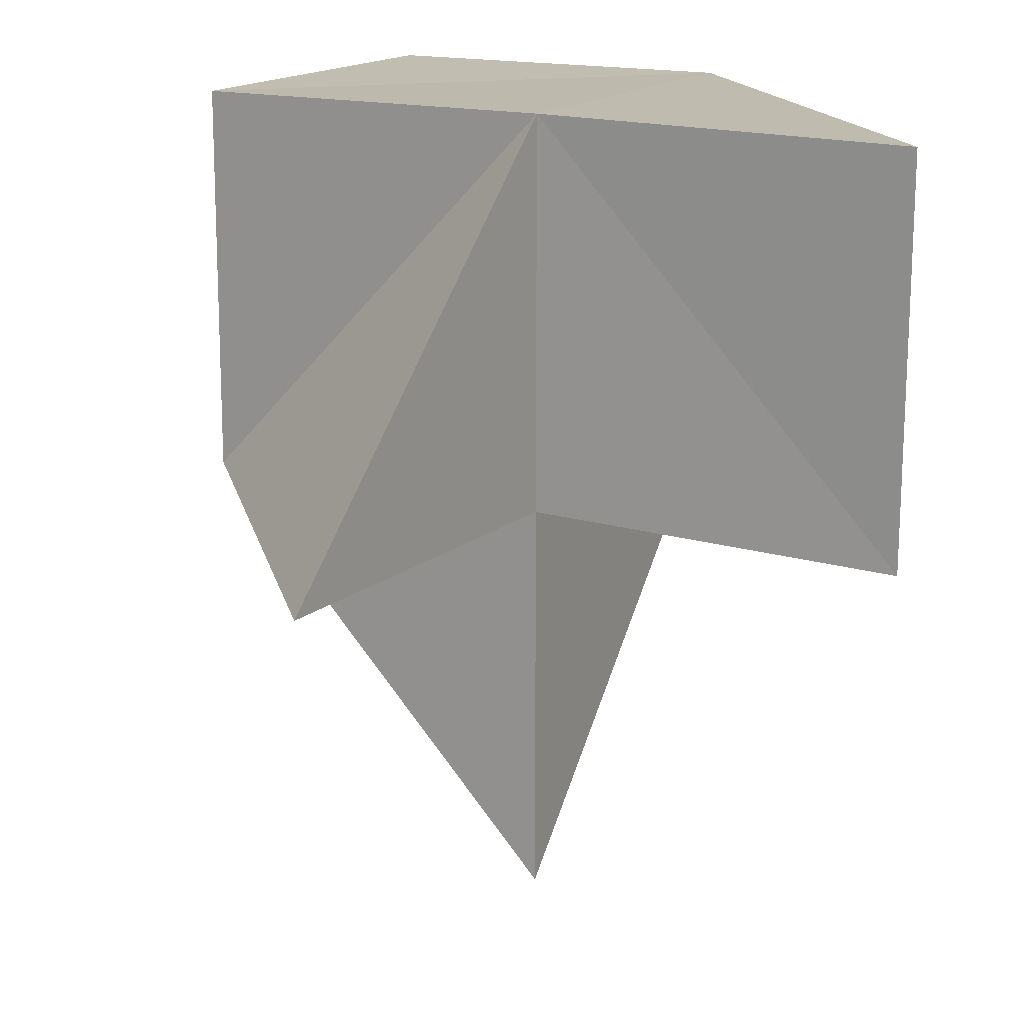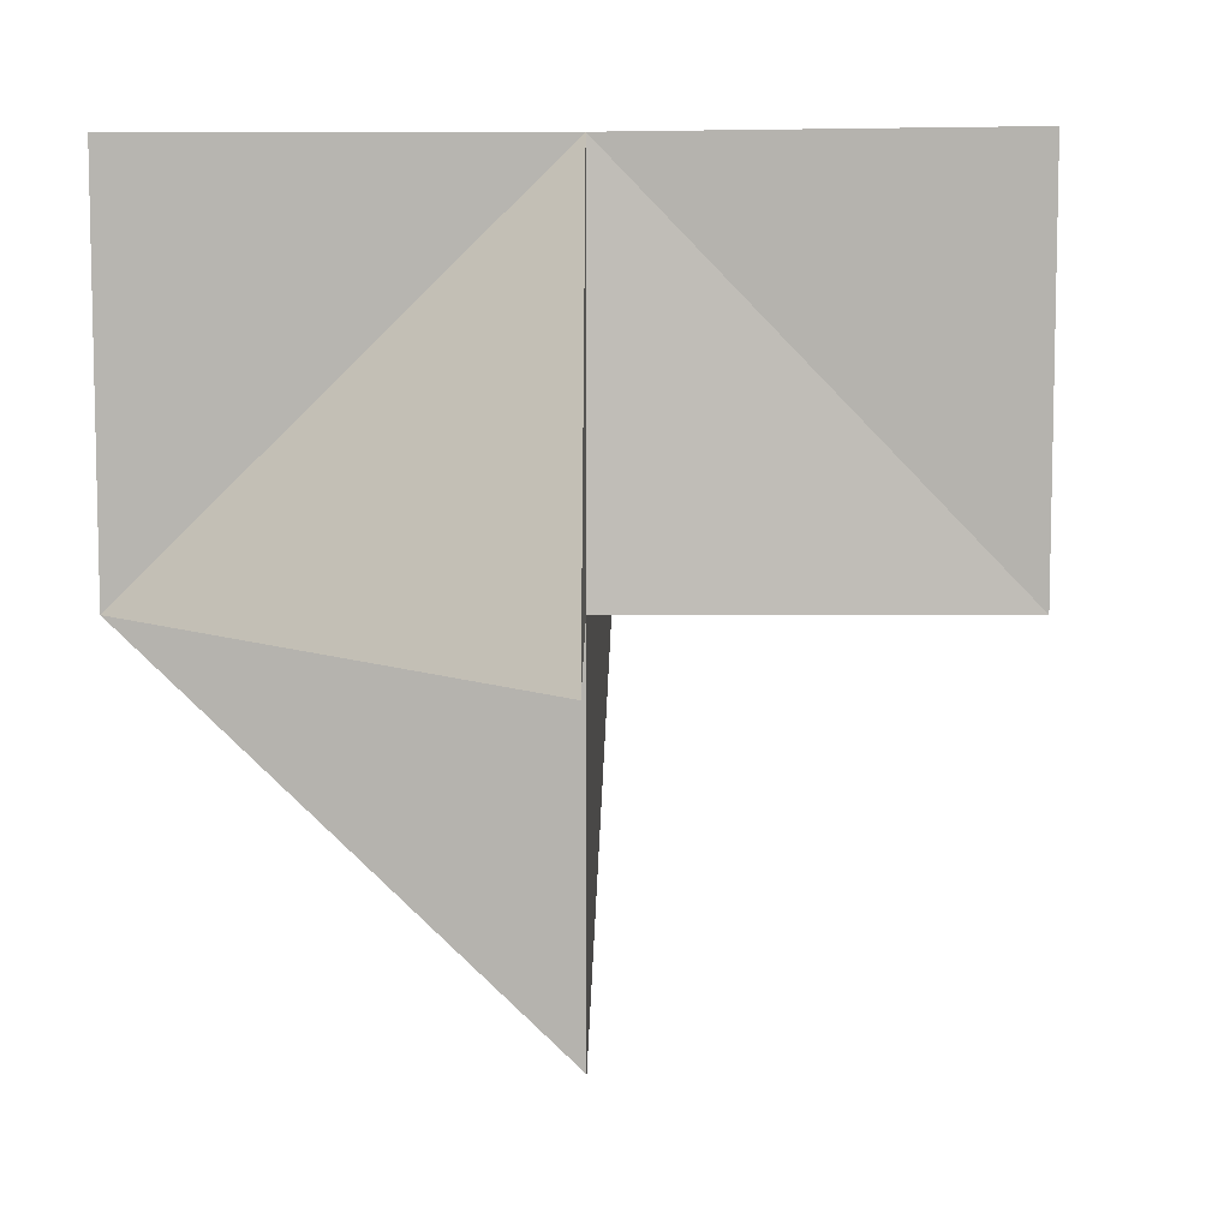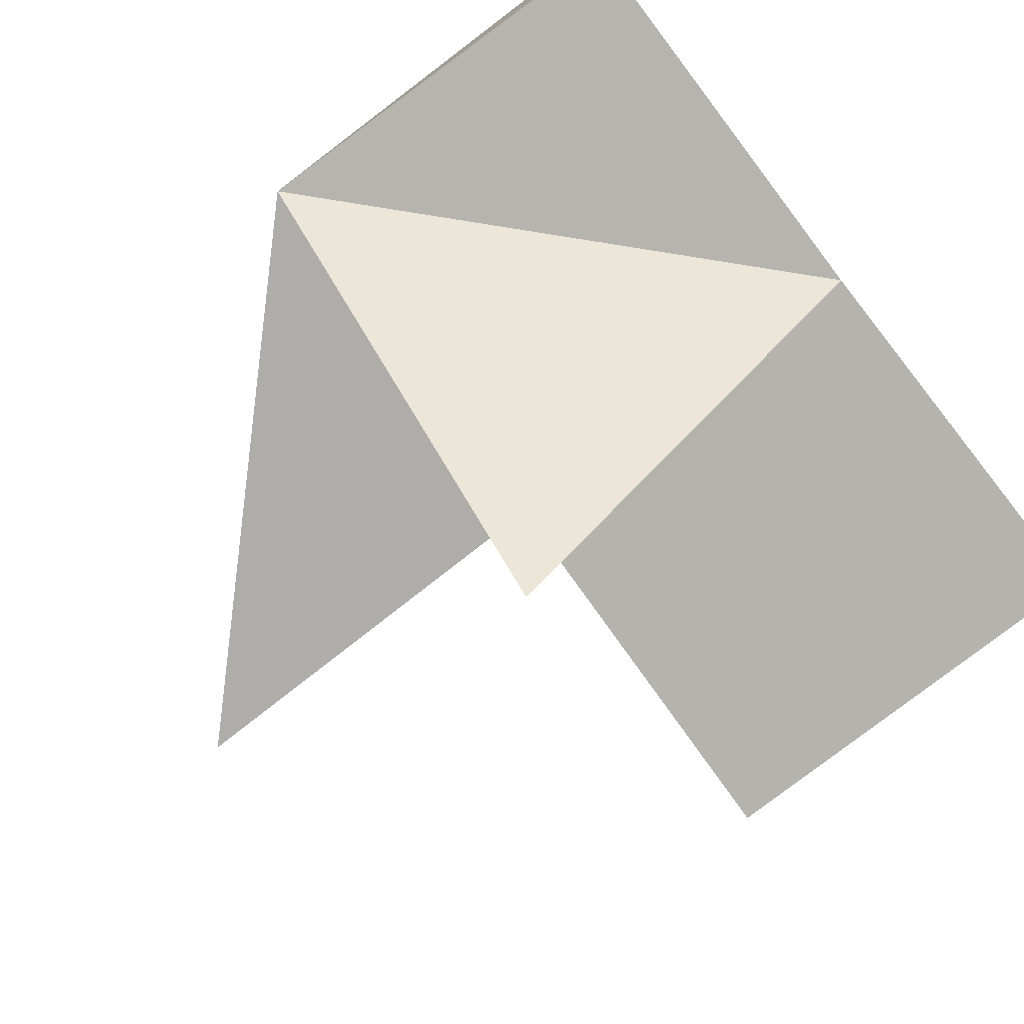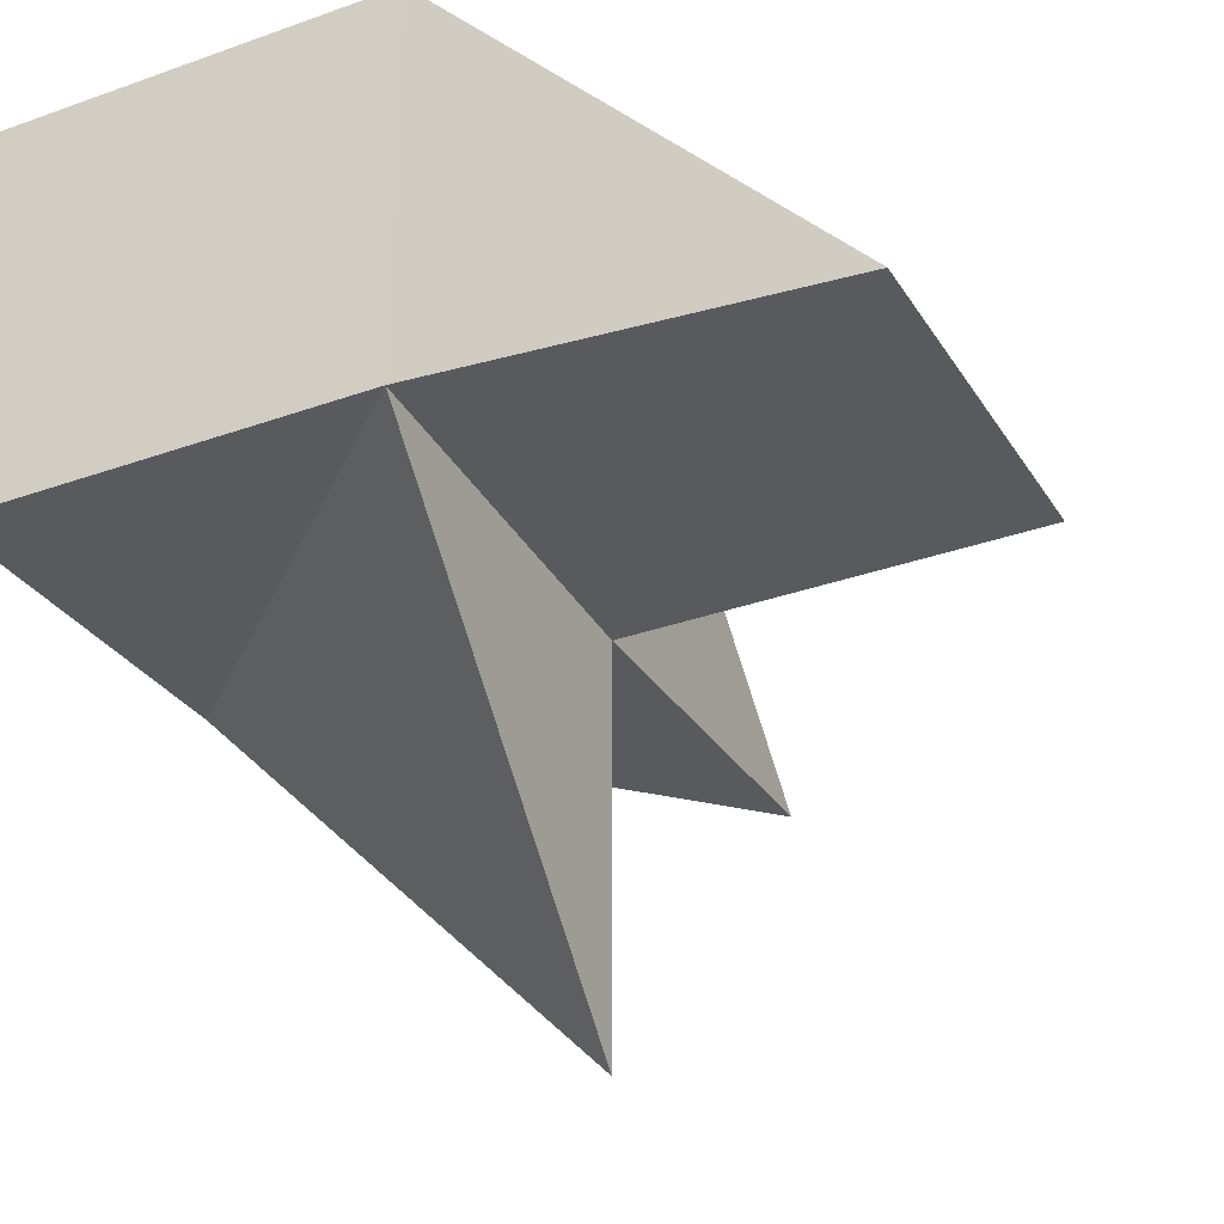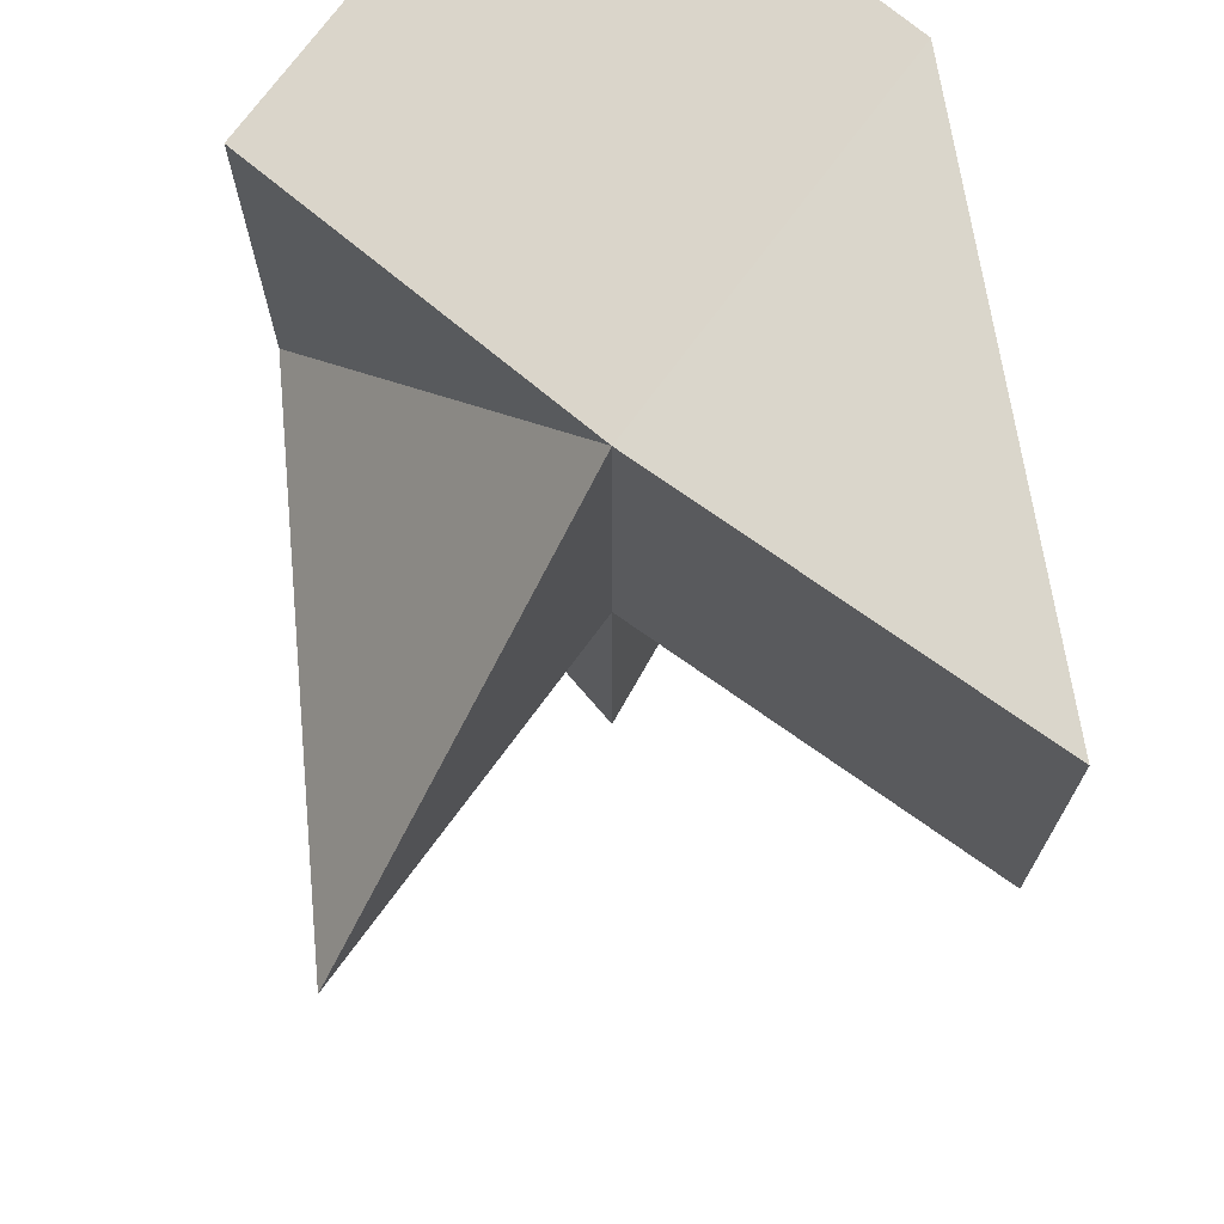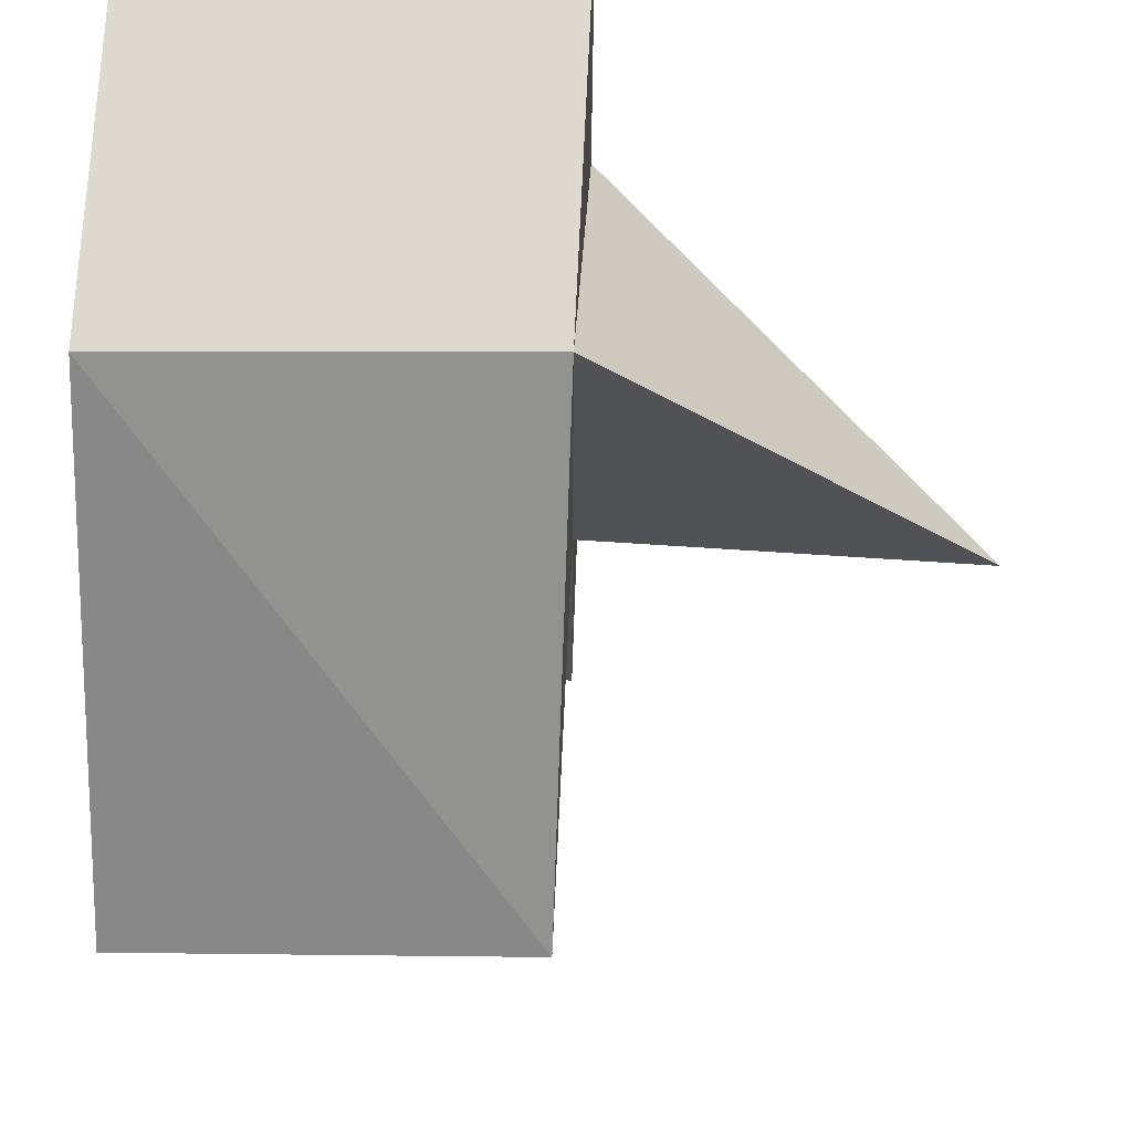
<metadata>
{"format":"obj","ext":"obj","renderer":"f3d","projection":"perspective","resolution":1024,"background":"white","views":[{"elev":16.0,"azim":-148.5,"up":"+Y"},{"elev":8.5,"azim":-178.3,"up":"+Y"},{"elev":-78.7,"azim":126.7,"up":"+Z"},{"elev":-30.5,"azim":-154.6,"up":"+Z"},{"elev":73.8,"azim":-143.6,"up":"+Y"},{"elev":69.2,"azim":-87.4,"up":"+Z"}]}
</metadata>
<code>
v 6.509e+04 -1.368e+04 -76581
v 6.509e+04 -1.368e+04 -7.658e+04
v 6.509e+04 -1.368e+04 -76581
v 6.509e+04 -1.368e+04 -7.658e+04
v 6.509e+04 -1.368e+04 -76581
v 6.509e+04 -1.368e+04 -7.658e+04
v 6.509e+04 -1.368e+04 -76581
v 6.509e+04 -1.368e+04 -76581
v 65093 -1.368e+04 -76581
v 65093 -1.368e+04 -7.658e+04
v 6.509e+04 -1.368e+04 -7.658e+04
v 65093 -1.368e+04 -76581
v 6.509e+04 -1.368e+04 -76581
v 6.509e+04 -1.368e+04 -76581
v 6.509e+04 -1.368e+04 -76581
v 6.509e+04 -1.368e+04 -7.658e+04
v 6.509e+04 -1.368e+04 -7.658e+04
v 6.509e+04 -1.368e+04 -76581
v 6.509e+04 -1.368e+04 -76581
v 6.509e+04 -1.368e+04 -76581
v 6.509e+04 -1.368e+04 -76581
v 6.509e+04 -1.368e+04 -7.658e+04
v 6.509e+04 -1.368e+04 -7.658e+04
v 6.509e+04 -1.368e+04 -7.658e+04
v 6.509e+04 -1.368e+04 -76581
v 6.509e+04 -1.368e+04 -7.658e+04
v 6.509e+04 -1.368e+04 -7.658e+04
v 6.509e+04 -1.368e+04 -76581
v 65093 -1.368e+04 -76581
v 6.509e+04 -1.368e+04 -76581
v 6.509e+04 -1.368e+04 -7.658e+04
v 65093 -1.368e+04 -76581
v 6.509e+04 -1.368e+04 -7.658e+04
v 6.509e+04 -1.368e+04 -76581
v 65093 -1.368e+04 -76581
v 65093 -1.368e+04 -76581
v 65093 -1.368e+04 -7.658e+04
v 65093 -1.368e+04 -76581
v 65093 -1.368e+04 -7.658e+04
v 65093 -1.368e+04 -76581
v 65093 -1.368e+04 -76581
v 65093 -1.368e+04 -76581
f 1 14 13
f 2 14 16
f 1 13 18
f 1 18 20
f 1 20 17
f 2 16 23
f 3 15 25
f 4 19 27
f 5 21 29
f 6 22 31
f 2 23 26
f 3 25 28
f 4 27 30
f 5 29 32
f 6 31 24
f 7 33 38
f 8 34 40
f 9 35 41
f 10 36 42
f 11 37 39
f 39 42 12
f 39 37 42
f 37 10 42
f 42 41 12
f 42 36 41
f 36 9 41
f 41 40 12
f 41 35 40
f 35 8 40
f 40 38 12
f 40 34 38
f 34 7 38
f 38 39 12
f 38 33 39
f 33 11 39
f 24 37 11
f 24 31 37
f 31 10 37
f 32 36 10
f 32 29 36
f 29 9 36
f 30 35 9
f 30 27 35
f 27 8 35
f 28 34 8
f 28 25 34
f 25 7 34
f 26 33 7
f 26 23 33
f 23 11 33
f 31 32 10
f 31 22 32
f 22 5 32
f 29 30 9
f 29 21 30
f 21 4 30
f 27 28 8
f 27 19 28
f 19 3 28
f 25 26 7
f 25 15 26
f 15 2 26
f 23 24 11
f 23 16 24
f 16 6 24
f 17 22 6
f 17 20 22
f 20 5 22
f 20 21 5
f 20 18 21
f 18 4 21
f 18 19 4
f 18 13 19
f 13 3 19
f 16 17 6
f 16 14 17
f 14 1 17
f 13 15 3
f 13 14 15
f 14 2 15

</code>
